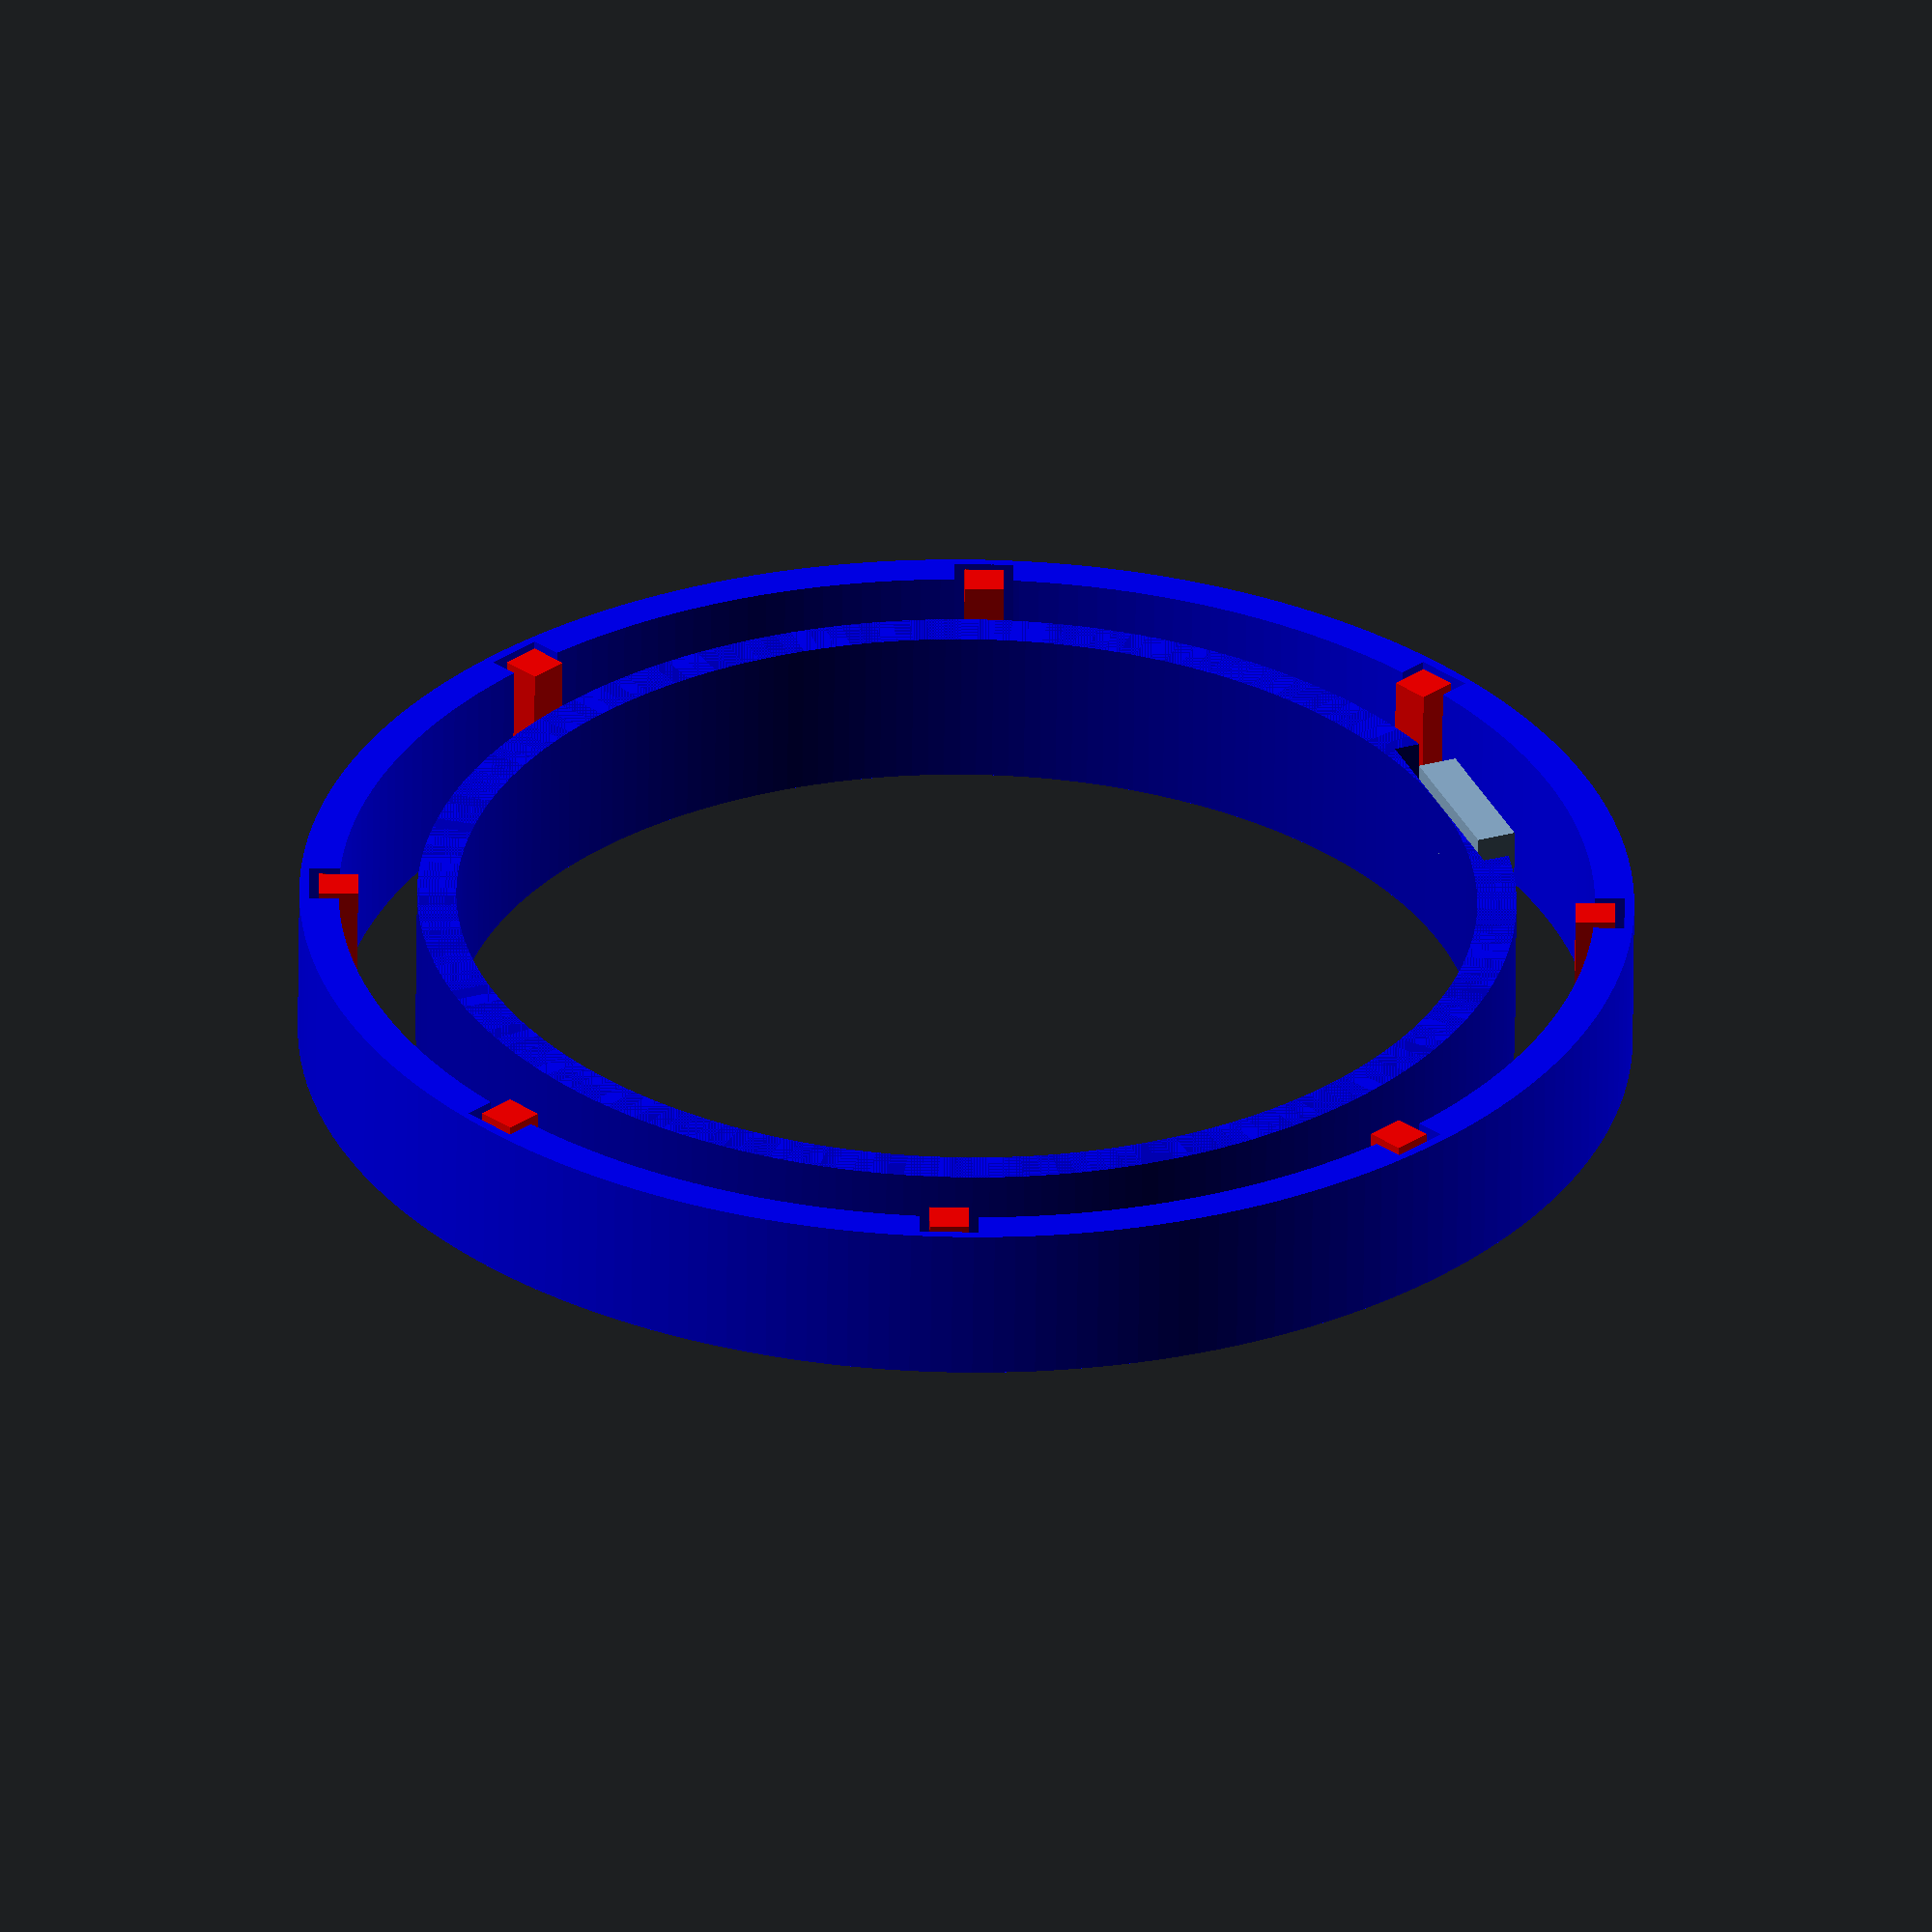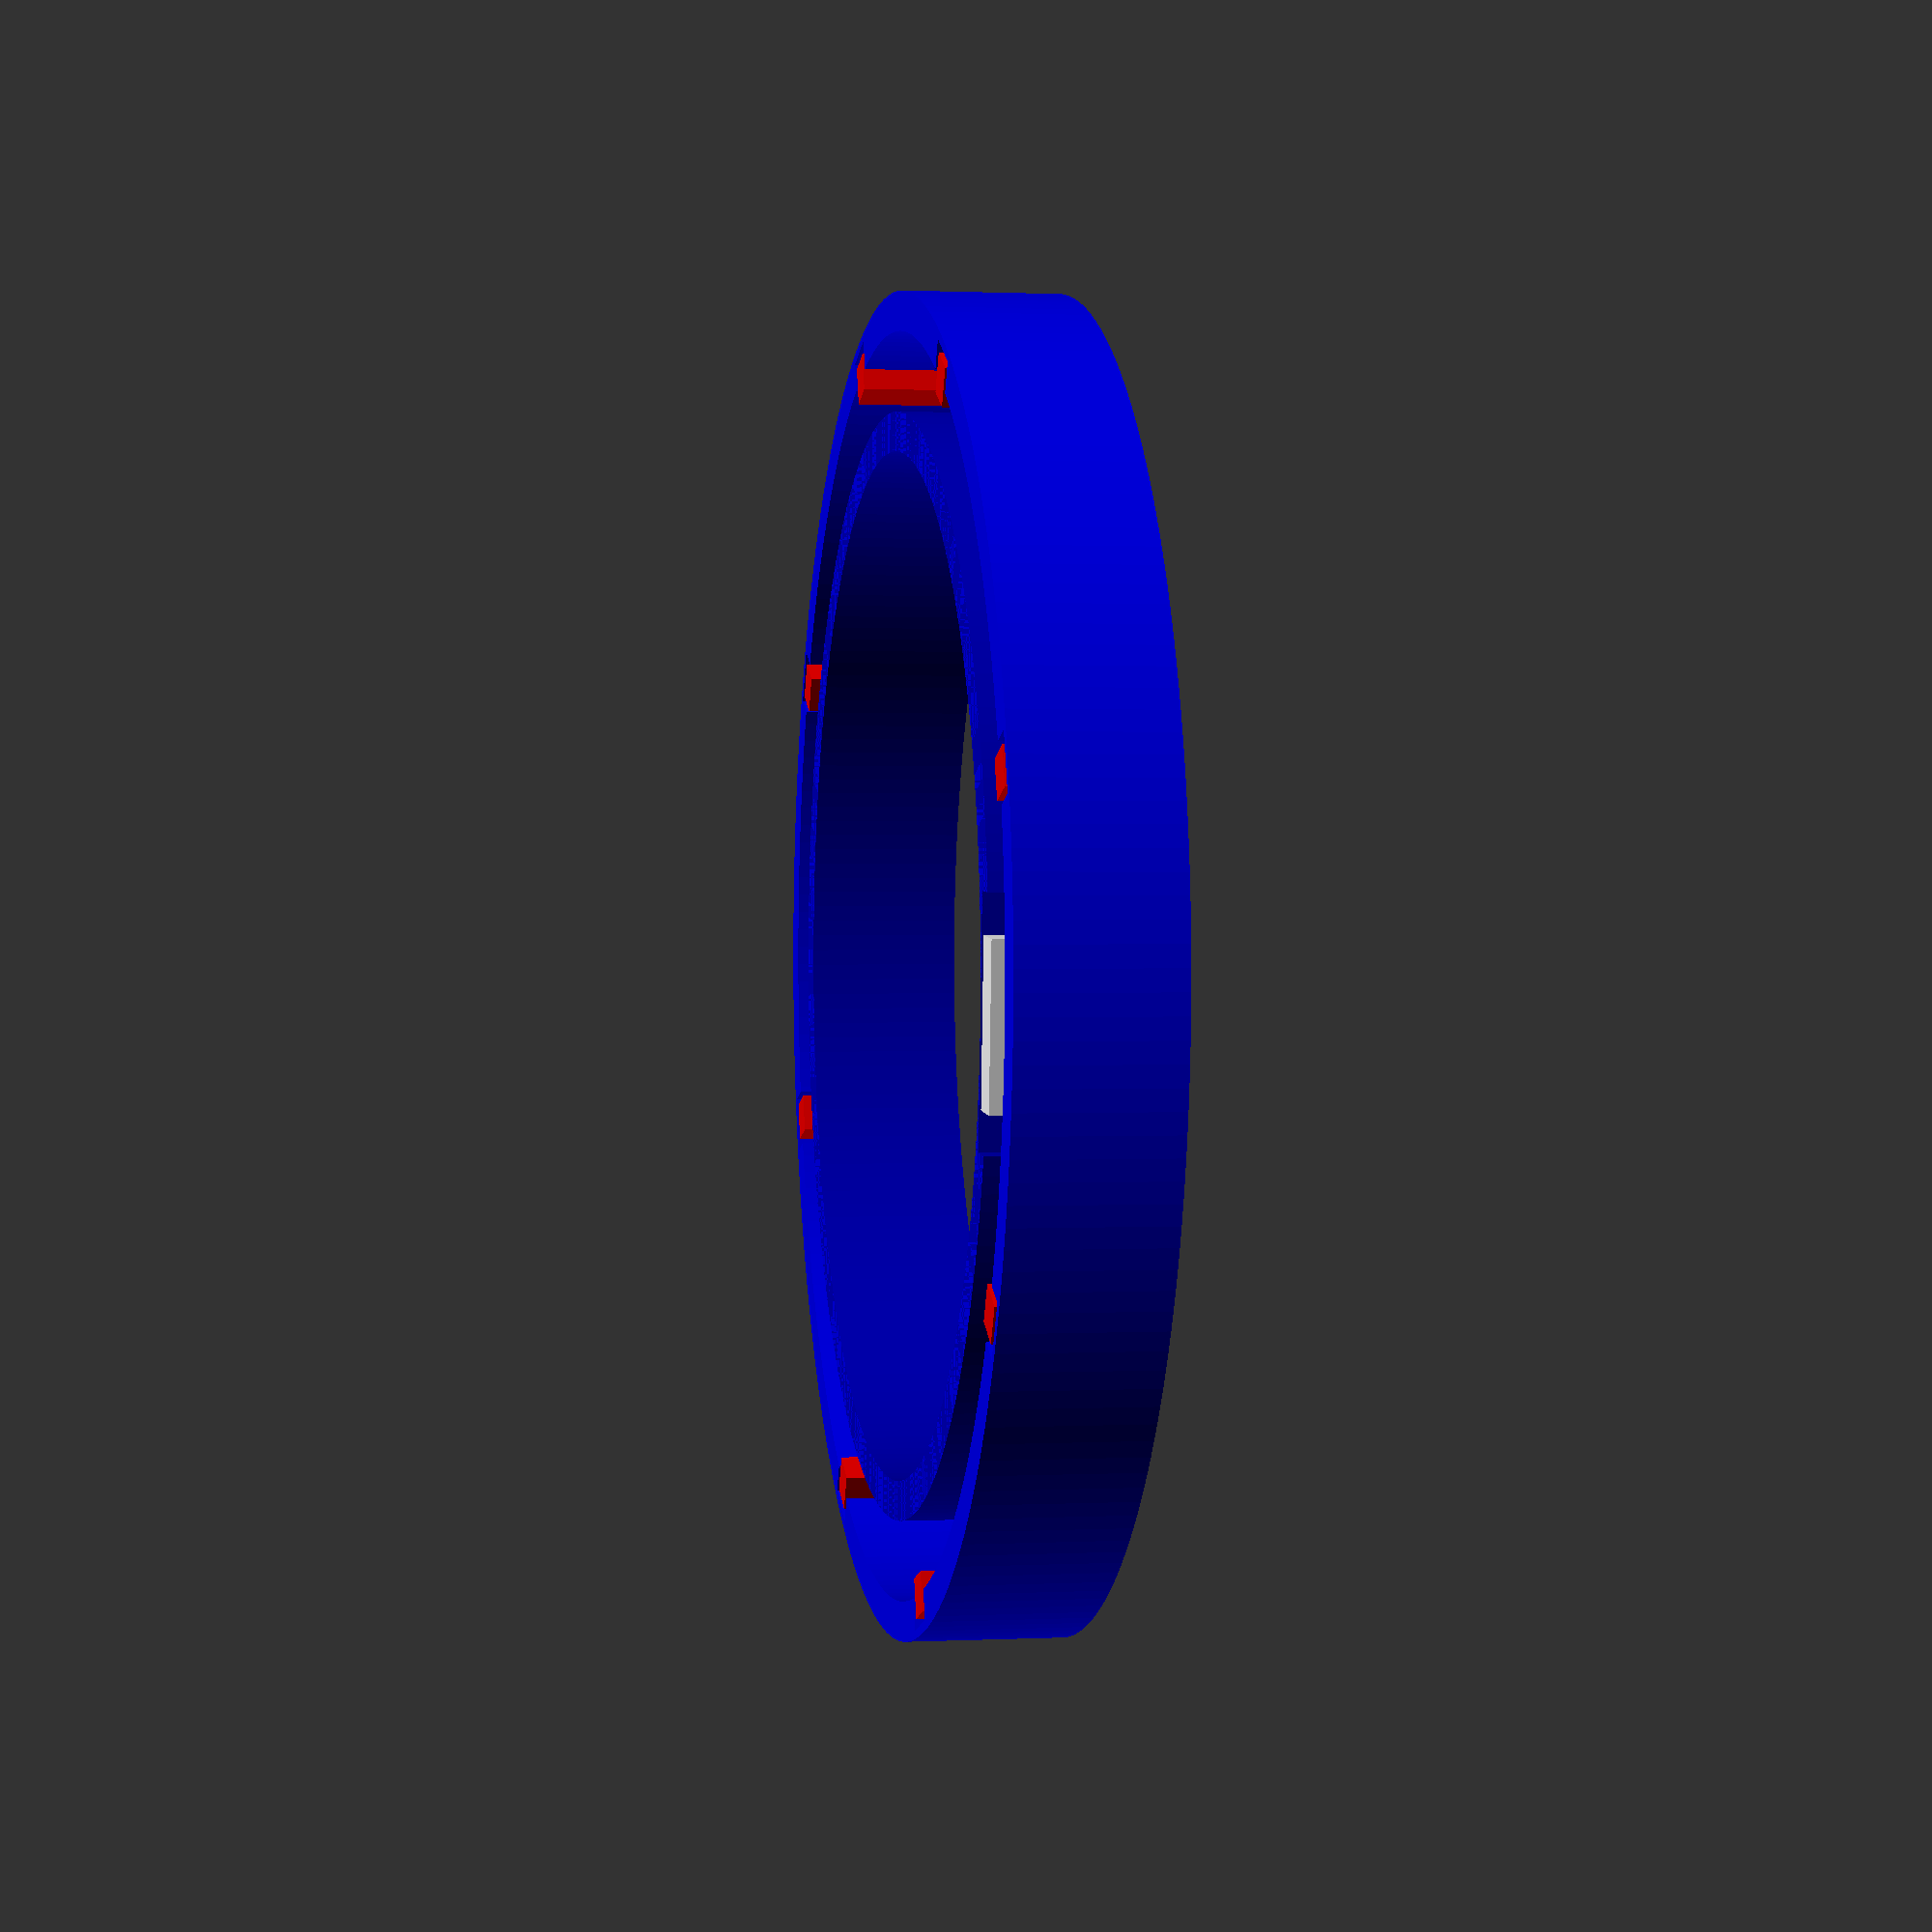
<openscad>
$fn = 200;

union() {
	color(alpha = 1.0, c = [0, 0, 0.7]) {
		difference() {
			cylinder(h = 4, r1 = 14, r2 = 14);
			translate(v = [0, 0, -1]) {
				cylinder(h = 6, r1 = 13, r2 = 13);
			}
			translate(v = [0, 0, -1]) {
				rotate(a = [90, 0, 0]) {
					translate(v = [-3.0, 0, 13]) {
						cube(size = [6, 6, 1.5]);
					}
				}
			}
		}
	}
	color(alpha = 1.0, c = [0, 0, 0.9]) {
		difference() {
			cylinder(h = 4, r1 = 17, r2 = 17);
			translate(v = [0, 0, -1]) {
				cylinder(h = 6, r1 = 16, r2 = 16);
			}
			union() {
				rotate(a = [0, 0, 22.0]) {
					translate(v = [-0.25, -0.25, -1]) {
						translate(v = [15.5, 0, 0]) {
							cube(size = [1.5, 1.5, 6]);
						}
					}
				}
				rotate(a = [0, 0, 67.0]) {
					translate(v = [-0.25, -0.25, -1]) {
						translate(v = [15.5, 0, 0]) {
							cube(size = [1.5, 1.5, 6]);
						}
					}
				}
				rotate(a = [0, 0, 112.0]) {
					translate(v = [-0.25, -0.25, -1]) {
						translate(v = [15.5, 0, 0]) {
							cube(size = [1.5, 1.5, 6]);
						}
					}
				}
				rotate(a = [0, 0, 157.0]) {
					translate(v = [-0.25, -0.25, -1]) {
						translate(v = [15.5, 0, 0]) {
							cube(size = [1.5, 1.5, 6]);
						}
					}
				}
				rotate(a = [0, 0, 202.0]) {
					translate(v = [-0.25, -0.25, -1]) {
						translate(v = [15.5, 0, 0]) {
							cube(size = [1.5, 1.5, 6]);
						}
					}
				}
				rotate(a = [0, 0, 247.0]) {
					translate(v = [-0.25, -0.25, -1]) {
						translate(v = [15.5, 0, 0]) {
							cube(size = [1.5, 1.5, 6]);
						}
					}
				}
				rotate(a = [0, 0, 292.0]) {
					translate(v = [-0.25, -0.25, -1]) {
						translate(v = [15.5, 0, 0]) {
							cube(size = [1.5, 1.5, 6]);
						}
					}
				}
				rotate(a = [0, 0, 337.0]) {
					translate(v = [-0.25, -0.25, -1]) {
						translate(v = [15.5, 0, 0]) {
							cube(size = [1.5, 1.5, 6]);
						}
					}
				}
			}
		}
	}
	translate(v = [0, -0.25, 0]) {
		rotate(a = [90, 0, 0]) {
			translate(v = [-2.0, 0, 13]) {
				cube(size = [4, 4, 1]);
			}
		}
	}
	color(alpha = 1.0, c = [0.9, 0, 0]) {
		union() {
			rotate(a = [0, 0, 22.0]) {
				translate(v = [15.5, 0]) {
					cube(size = [1, 1, 4]);
				}
			}
			rotate(a = [0, 0, 67.0]) {
				translate(v = [15.5, 0]) {
					cube(size = [1, 1, 4]);
				}
			}
			rotate(a = [0, 0, 112.0]) {
				translate(v = [15.5, 0]) {
					cube(size = [1, 1, 4]);
				}
			}
			rotate(a = [0, 0, 157.0]) {
				translate(v = [15.5, 0]) {
					cube(size = [1, 1, 4]);
				}
			}
			rotate(a = [0, 0, 202.0]) {
				translate(v = [15.5, 0]) {
					cube(size = [1, 1, 4]);
				}
			}
			rotate(a = [0, 0, 247.0]) {
				translate(v = [15.5, 0]) {
					cube(size = [1, 1, 4]);
				}
			}
			rotate(a = [0, 0, 292.0]) {
				translate(v = [15.5, 0]) {
					cube(size = [1, 1, 4]);
				}
			}
			rotate(a = [0, 0, 337.0]) {
				translate(v = [15.5, 0]) {
					cube(size = [1, 1, 4]);
				}
			}
		}
	}
}

</openscad>
<views>
elev=239.5 azim=292.2 roll=0.6 proj=o view=wireframe
elev=179.2 azim=265.2 roll=280.2 proj=p view=wireframe
</views>
